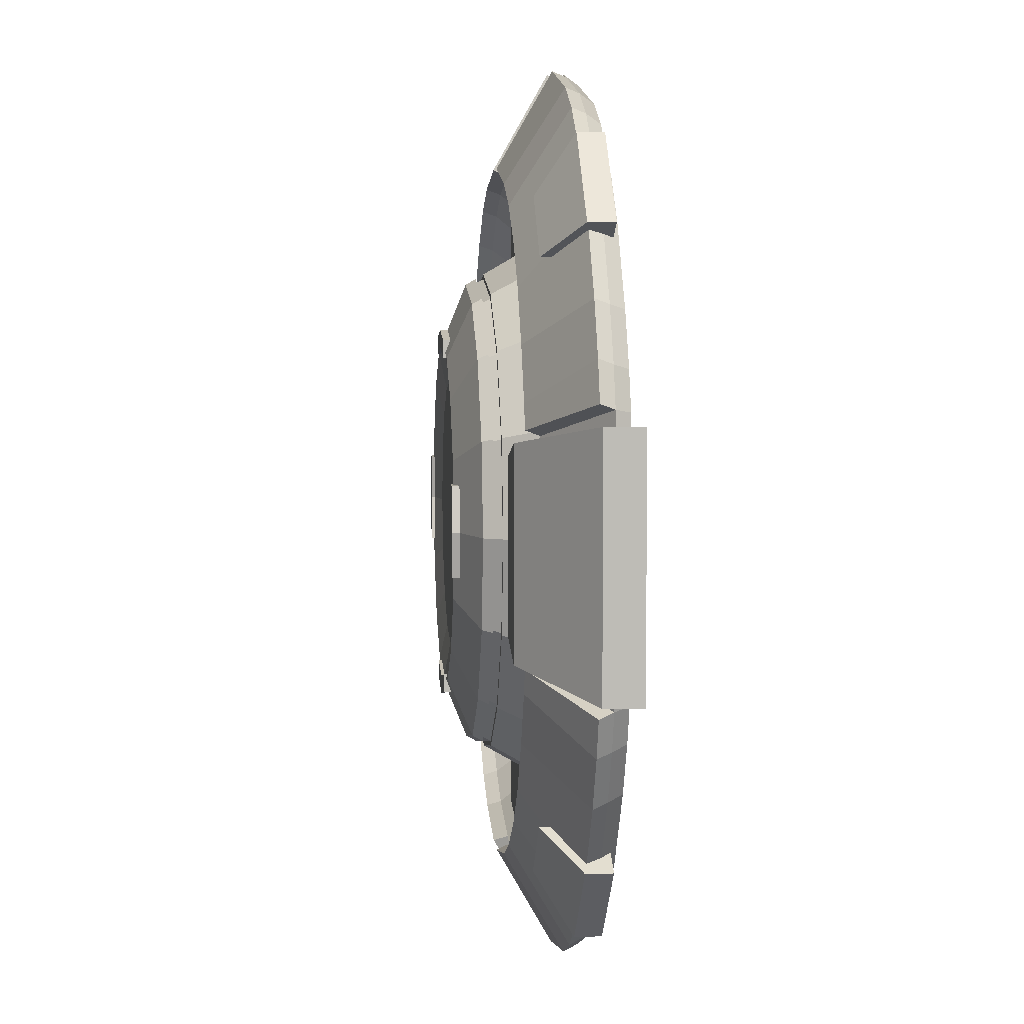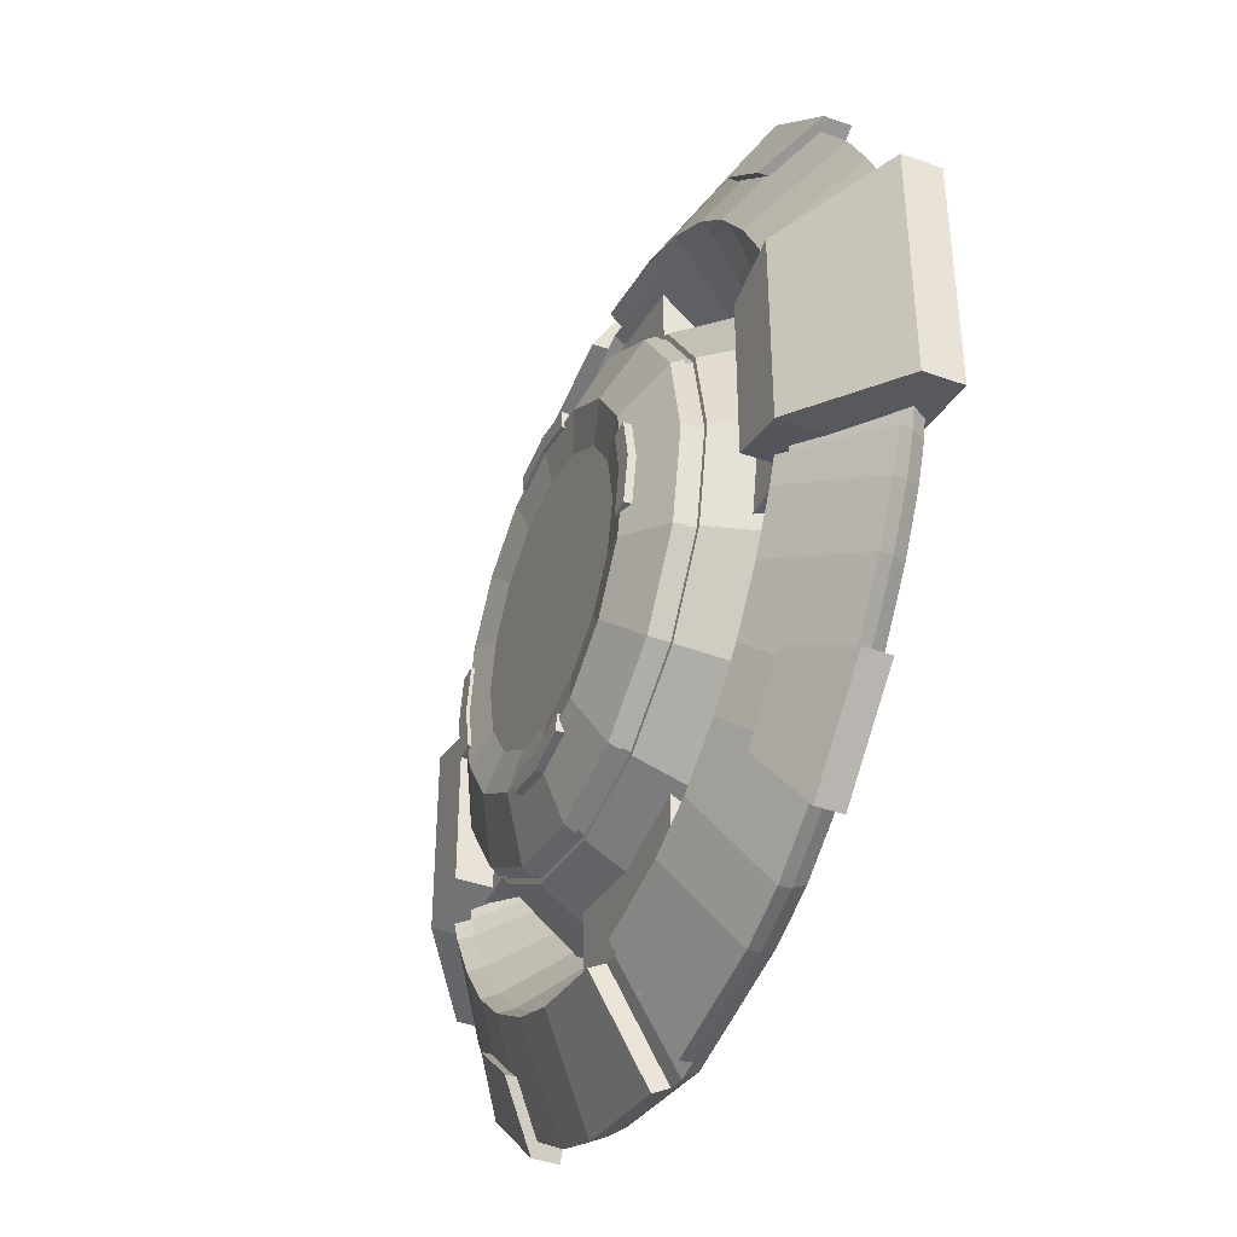
<metadata>
{"format":"obj","ext":"obj","renderer":"f3d","projection":"perspective","resolution":1024,"background":"white","views":[{"elev":6.0,"azim":-95.0,"up":"+Z"},{"elev":-40.9,"azim":-113.5,"up":"+Z"}]}
</metadata>
<code>
o Turret_Cannon_Base_Cylinder.005
v 5.52 1.857 -17.84
v 5.52 1.87 -17.83
v 5.632 1.87 -17.81
v 5.634 1.857 -17.82
v 5.726 1.87 -17.75
v 5.731 1.857 -17.75
v 5.789 1.87 -17.65
v 5.796 1.857 -17.65
v 5.811 1.87 -17.54
v 5.819 1.857 -17.54
v 5.789 1.87 -17.43
v 5.796 1.857 -17.43
v 5.726 1.87 -17.33
v 5.731 1.857 -17.33
v 5.632 1.87 -17.27
v 5.634 1.857 -17.26
v 5.52 1.87 -17.25
v 5.52 1.857 -17.24
v 5.409 1.87 -17.27
v 5.406 1.857 -17.26
v 5.315 1.87 -17.33
v 5.309 1.857 -17.33
v 5.252 1.87 -17.43
v 5.245 1.857 -17.43
v 5.229 1.87 -17.54
v 5.222 1.857 -17.54
v 5.252 1.87 -17.65
v 5.245 1.857 -17.65
v 5.315 1.87 -17.75
v 5.309 1.857 -17.75
v 5.409 1.87 -17.81
v 5.437 1.899 -17.74
v 5.52 1.899 -17.76
v 5.406 1.857 -17.82
v 5.52 1.732 -17.91
v 5.662 1.732 -17.88
v 5.782 1.732 -17.8
v 5.863 1.732 -17.68
v 5.891 1.732 -17.54
v 5.863 1.732 -17.4
v 5.782 1.732 -17.28
v 5.662 1.732 -17.2
v 5.52 1.732 -17.17
v 5.378 1.732 -17.2
v 5.258 1.732 -17.28
v 5.178 1.732 -17.4
v 5.15 1.732 -17.54
v 5.178 1.732 -17.68
v 5.258 1.732 -17.8
v 5.378 1.732 -17.88
v 5.722 1.899 -17.46
v 5.738 1.899 -17.54
v 5.689 1.89 -17.54
v 5.676 1.89 -17.48
v 5.722 1.899 -17.62
v 5.52 1.899 -17.32
v 5.437 1.899 -17.34
v 5.319 1.899 -17.62
v 5.366 1.899 -17.69
v 5.604 1.899 -17.74
v 5.674 1.899 -17.69
v 5.674 1.899 -17.39
v 5.604 1.899 -17.34
v 5.319 1.899 -17.46
v 5.302 1.899 -17.54
v 5.366 1.899 -17.39
v 5.735 1.847 -17.75
v 5.637 1.847 -17.82
v 5.634 1.847 -17.82
v 5.731 1.847 -17.75
v 5.313 1.857 -17.33
v 5.408 1.857 -17.27
v 5.404 1.847 -17.82
v 5.305 1.847 -17.75
v 5.309 1.847 -17.75
v 5.406 1.847 -17.82
v 5.52 1.847 -17.84
v 5.52 1.847 -17.84
v 5.25 1.857 -17.43
v 5.239 1.847 -17.66
v 5.245 1.847 -17.65
v 5.228 1.857 -17.54
v 5.216 1.847 -17.54
v 5.222 1.847 -17.54
v 5.25 1.857 -17.65
v 5.239 1.847 -17.42
v 5.245 1.847 -17.43
v 5.313 1.857 -17.75
v 5.305 1.847 -17.32
v 5.309 1.847 -17.33
v 5.632 1.857 -17.81
v 5.52 1.857 -17.83
v 5.408 1.857 -17.81
v 5.404 1.847 -17.26
v 5.406 1.847 -17.26
v 5.727 1.857 -17.75
v 5.801 1.847 -17.66
v 5.824 1.847 -17.54
v 5.801 1.847 -17.42
v 5.735 1.847 -17.32
v 5.637 1.847 -17.26
v 5.52 1.847 -17.24
v 5.52 1.847 -17.24
v 5.52 1.857 -17.25
v 5.634 1.847 -17.26
v 5.632 1.857 -17.27
v 5.731 1.847 -17.33
v 5.727 1.857 -17.33
v 5.796 1.847 -17.43
v 5.791 1.857 -17.43
v 5.819 1.847 -17.54
v 5.813 1.857 -17.54
v 5.796 1.847 -17.65
v 5.791 1.857 -17.65
v 5.205 1.814 -17.25
v 5.158 1.814 -17.32
v 5.152 1.832 -17.31
v 5.198 1.832 -17.25
v 5.112 1.814 -17.41
v 4.997 1.745 -17.38
v 4.991 1.763 -17.37
v 5.106 1.832 -17.41
v 5.016 1.745 -17.33
v 5.01 1.726 -17.38
v 5.028 1.726 -17.33
v 5.087 1.814 -17.54
v 4.965 1.745 -17.54
v 5.282 1.726 -17.06
v 5.183 1.726 -17.13
v 5.302 1.737 -17.26
v 5.357 1.737 -17.23
v 5.131 1.726 -17.18
v 5.062 1.726 -17.27
v 5.221 1.737 -17.36
v 5.258 1.737 -17.3
v 5.182 1.737 -17.43
v 5.191 1.737 -17.41
v 4.978 1.726 -17.54
v 5.161 1.737 -17.54
v 5.173 1.745 -17.12
v 5.277 1.745 -17.05
v 5.271 1.763 -17.04
v 5.167 1.763 -17.11
v 5.495 1.745 -16.99
v 5.344 1.745 -17.02
v 5.349 1.726 -17.03
v 5.496 1.726 -17
v 5.391 1.814 -17.13
v 5.501 1.814 -17.11
v 5.504 1.737 -17.18
v 5.414 1.737 -17.2
v 5.051 1.745 -17.26
v 5.122 1.745 -17.17
v 5.115 1.763 -17.16
v 5.044 1.763 -17.26
v 5.009 1.763 -17.32
v 5.124 1.814 -17.38
v 5.117 1.832 -17.38
v 5.489 1.763 -16.98
v 5.494 1.832 -17.1
v 5.384 1.832 -17.13
v 5.337 1.763 -17.01
v 5.256 1.814 -17.2
v 5.324 1.814 -17.16
v 5.317 1.832 -17.15
v 5.25 1.832 -17.2
v 5.836 1.814 -17.25
v 5.843 1.832 -17.25
v 5.889 1.832 -17.31
v 5.882 1.814 -17.32
v 5.928 1.814 -17.41
v 5.935 1.832 -17.41
v 6.05 1.763 -17.37
v 6.043 1.745 -17.38
v 6.025 1.745 -17.33
v 6.013 1.726 -17.33
v 6.031 1.726 -17.38
v 6.076 1.745 -17.54
v 5.954 1.814 -17.54
v 5.758 1.726 -17.06
v 5.684 1.737 -17.23
v 5.738 1.737 -17.26
v 5.858 1.726 -17.13
v 5.91 1.726 -17.18
v 5.783 1.737 -17.3
v 5.82 1.737 -17.36
v 5.978 1.726 -17.27
v 5.849 1.737 -17.41
v 5.859 1.737 -17.43
v 5.88 1.737 -17.54
v 6.063 1.726 -17.54
v 5.867 1.745 -17.12
v 5.874 1.763 -17.11
v 5.77 1.763 -17.04
v 5.763 1.745 -17.05
v 5.545 1.745 -16.99
v 5.545 1.726 -17
v 5.691 1.726 -17.03
v 5.697 1.745 -17.02
v 5.65 1.814 -17.13
v 5.627 1.737 -17.2
v 5.536 1.737 -17.18
v 5.54 1.814 -17.11
v 5.99 1.745 -17.26
v 5.997 1.763 -17.26
v 5.926 1.763 -17.16
v 5.919 1.745 -17.17
v 6.031 1.763 -17.32
v 5.917 1.814 -17.38
v 5.923 1.832 -17.38
v 5.552 1.763 -16.98
v 5.703 1.763 -17.01
v 5.656 1.832 -17.13
v 5.546 1.832 -17.1
v 5.784 1.814 -17.2
v 5.717 1.814 -17.16
v 5.791 1.832 -17.2
v 5.723 1.832 -17.15
v 5.205 1.814 -17.83
v 5.198 1.832 -17.83
v 5.152 1.832 -17.77
v 5.158 1.814 -17.76
v 5.112 1.814 -17.67
v 5.106 1.832 -17.67
v 4.991 1.763 -17.71
v 4.997 1.745 -17.7
v 5.016 1.745 -17.75
v 5.028 1.726 -17.75
v 5.01 1.726 -17.7
v 5.282 1.726 -18.02
v 5.357 1.737 -17.85
v 5.302 1.737 -17.82
v 5.183 1.726 -17.95
v 5.131 1.726 -17.9
v 5.258 1.737 -17.78
v 5.221 1.737 -17.72
v 5.062 1.726 -17.81
v 5.191 1.737 -17.67
v 5.182 1.737 -17.65
v 5.173 1.745 -17.96
v 5.167 1.763 -17.97
v 5.271 1.763 -18.04
v 5.277 1.745 -18.03
v 5.495 1.745 -18.09
v 5.496 1.726 -18.08
v 5.349 1.726 -18.05
v 5.344 1.745 -18.06
v 5.391 1.814 -17.95
v 5.414 1.737 -17.88
v 5.504 1.737 -17.9
v 5.501 1.814 -17.97
v 5.051 1.745 -17.82
v 5.044 1.763 -17.82
v 5.115 1.763 -17.92
v 5.122 1.745 -17.91
v 5.009 1.763 -17.76
v 5.124 1.814 -17.7
v 5.117 1.832 -17.7
v 5.489 1.763 -18.1
v 5.337 1.763 -18.07
v 5.384 1.832 -17.95
v 5.494 1.832 -17.98
v 5.256 1.814 -17.87
v 5.324 1.814 -17.92
v 5.25 1.832 -17.88
v 5.317 1.832 -17.93
v 5.836 1.814 -17.83
v 5.882 1.814 -17.76
v 5.889 1.832 -17.77
v 5.843 1.832 -17.83
v 5.928 1.814 -17.67
v 6.043 1.745 -17.7
v 6.05 1.763 -17.71
v 5.935 1.832 -17.67
v 6.025 1.745 -17.75
v 6.031 1.726 -17.7
v 6.013 1.726 -17.75
v 5.758 1.726 -18.02
v 5.858 1.726 -17.95
v 5.738 1.737 -17.82
v 5.684 1.737 -17.85
v 5.91 1.726 -17.9
v 5.978 1.726 -17.81
v 5.82 1.737 -17.72
v 5.783 1.737 -17.78
v 5.859 1.737 -17.65
v 5.849 1.737 -17.67
v 5.867 1.745 -17.96
v 5.763 1.745 -18.03
v 5.77 1.763 -18.04
v 5.874 1.763 -17.97
v 5.545 1.745 -18.09
v 5.697 1.745 -18.06
v 5.691 1.726 -18.05
v 5.545 1.726 -18.08
v 5.65 1.814 -17.95
v 5.54 1.814 -17.97
v 5.536 1.737 -17.9
v 5.627 1.737 -17.88
v 5.99 1.745 -17.82
v 5.919 1.745 -17.91
v 5.926 1.763 -17.92
v 5.997 1.763 -17.82
v 6.031 1.763 -17.76
v 5.917 1.814 -17.7
v 5.923 1.832 -17.7
v 5.552 1.763 -18.1
v 5.546 1.832 -17.98
v 5.656 1.832 -17.95
v 5.703 1.763 -18.07
v 5.784 1.814 -17.87
v 5.717 1.814 -17.92
v 5.723 1.832 -17.93
v 5.791 1.832 -17.88
v 5.585 1.89 -17.7
v 5.52 1.89 -17.71
v 5.456 1.89 -17.7
v 5.401 1.89 -17.66
v 5.365 1.89 -17.6
v 5.352 1.89 -17.54
v 5.365 1.89 -17.48
v 5.401 1.89 -17.42
v 5.456 1.89 -17.38
v 5.52 1.89 -17.37
v 5.585 1.89 -17.38
v 5.639 1.89 -17.42
v 5.676 1.89 -17.6
v 5.639 1.89 -17.66
v 5.52 1.902 -17.75
v 5.576 1.902 -17.74
v 5.576 1.902 -17.76
v 5.52 1.902 -17.77
v 5.465 1.902 -17.74
v 5.465 1.902 -17.76
v 5.52 1.882 -17.75
v 5.52 1.882 -17.77
v 5.576 1.882 -17.76
v 5.576 1.882 -17.74
v 5.465 1.882 -17.74
v 5.465 1.882 -17.76
v 5.52 1.902 -17.33
v 5.465 1.902 -17.34
v 5.465 1.902 -17.32
v 5.52 1.902 -17.31
v 5.576 1.902 -17.34
v 5.576 1.902 -17.32
v 5.52 1.882 -17.33
v 5.52 1.882 -17.31
v 5.465 1.882 -17.32
v 5.465 1.882 -17.34
v 5.576 1.882 -17.34
v 5.576 1.882 -17.32
v 5.732 1.902 -17.54
v 5.721 1.902 -17.48
v 5.743 1.902 -17.48
v 5.754 1.902 -17.54
v 5.721 1.902 -17.6
v 5.743 1.902 -17.6
v 5.732 1.882 -17.54
v 5.754 1.882 -17.54
v 5.743 1.882 -17.48
v 5.721 1.882 -17.48
v 5.721 1.882 -17.6
v 5.743 1.882 -17.6
v 5.309 1.902 -17.54
v 5.32 1.902 -17.6
v 5.297 1.902 -17.6
v 5.286 1.902 -17.54
v 5.32 1.902 -17.48
v 5.297 1.902 -17.48
v 5.309 1.882 -17.54
v 5.286 1.882 -17.54
v 5.297 1.882 -17.6
v 5.32 1.882 -17.6
v 5.32 1.882 -17.48
v 5.297 1.882 -17.48
v 5.074 1.737 -17.65
v 5.074 1.802 -17.65
v 5.29 1.802 -17.65
v 5.29 1.737 -17.65
v 5.29 1.802 -17.43
v 5.29 1.737 -17.43
v 5.074 1.802 -17.43
v 5.074 1.737 -17.43
v 5.967 1.737 -17.43
v 5.967 1.802 -17.43
v 5.75 1.802 -17.43
v 5.75 1.737 -17.43
v 5.75 1.802 -17.65
v 5.75 1.737 -17.65
v 5.967 1.802 -17.65
v 5.967 1.737 -17.65
v 5.629 1.737 -17.99
v 5.629 1.802 -17.99
v 5.629 1.802 -17.77
v 5.629 1.737 -17.77
v 5.412 1.802 -17.77
v 5.412 1.737 -17.77
v 5.412 1.802 -17.99
v 5.412 1.737 -17.99
v 5.412 1.737 -17.09
v 5.412 1.802 -17.09
v 5.412 1.802 -17.31
v 5.412 1.737 -17.31
v 5.629 1.802 -17.31
v 5.629 1.737 -17.31
v 5.629 1.802 -17.09
v 5.629 1.737 -17.09
v 5.895 1.719 -17.44
v 5.895 1.848 -17.44
v 5.895 1.848 -17.64
v 5.895 1.719 -17.64
v 5.969 1.719 -17.66
v 5.969 1.848 -17.66
v 6.099 1.765 -17.69
v 6.099 1.719 -17.69
v 6.099 1.765 -17.39
v 6.099 1.719 -17.39
v 5.969 1.719 -17.42
v 5.969 1.848 -17.42
v 5.146 1.719 -17.44
v 5.146 1.719 -17.64
v 5.146 1.848 -17.64
v 5.146 1.848 -17.44
v 5.072 1.719 -17.66
v 4.941 1.719 -17.69
v 4.941 1.765 -17.69
v 5.072 1.848 -17.66
v 4.941 1.719 -17.39
v 4.941 1.765 -17.39
v 5.072 1.719 -17.42
v 5.072 1.848 -17.42
v 5.52 1.814 -17.11
v 5.52 1.737 -17.18
v 5.52 1.745 -16.98
v 5.52 1.726 -17
v 5.19 1.733 -17.07
v 5.083 1.733 -17.18
v 5.151 1.733 -17.21
v 5.224 1.733 -17.14
v 5.19 1.766 -17.07
v 5.224 1.811 -17.14
v 5.151 1.811 -17.21
v 5.083 1.766 -17.18
v 5.851 1.733 -17.07
v 5.817 1.733 -17.14
v 5.889 1.733 -17.21
v 5.958 1.733 -17.18
v 5.851 1.766 -17.07
v 5.958 1.766 -17.18
v 5.889 1.811 -17.21
v 5.817 1.811 -17.14
v 5.52 1.737 -17.9
v 5.52 1.814 -17.97
v 5.52 1.745 -18.1
v 5.52 1.726 -18.08
v 5.19 1.733 -18.01
v 5.224 1.733 -17.94
v 5.151 1.733 -17.87
v 5.083 1.733 -17.9
v 5.19 1.766 -18.01
v 5.083 1.766 -17.9
v 5.151 1.811 -17.87
v 5.224 1.811 -17.94
v 5.851 1.733 -18.01
v 5.958 1.733 -17.9
v 5.889 1.733 -17.87
v 5.817 1.733 -17.94
v 5.851 1.766 -18.01
v 5.817 1.811 -17.94
v 5.889 1.811 -17.87
v 5.958 1.766 -17.9
f 1 2 3 4
f 4 3 5 6
f 6 5 7 8
f 8 7 9 10
f 10 9 11 12
f 12 11 13 14
f 14 13 15 16
f 16 15 17 18
f 18 17 19 20
f 20 19 21 22
f 22 21 23 24
f 24 23 25 26
f 26 25 27 28
f 28 27 29 30
f 2 31 32 33
f 30 29 31 34
f 34 31 2 1
f 35 36 37 38 39 40 41 42 43 44 45 46 47 48 49 50
f 51 52 53 54
f 9 7 55 52
f 19 17 56 57
f 29 27 58 59
f 5 3 60 61
f 15 13 62 63
f 25 23 64 65
f 11 9 52 51
f 21 19 57 66
f 31 29 59 32
f 7 5 61 55
f 17 15 63 56
f 3 2 33 60
f 27 25 65 58
f 13 11 51 62
f 23 21 66 64
f 67 68 69 70
f 20 22 71 72
f 73 74 75 76
f 68 77 78 69
f 22 24 79 71
f 74 80 81 75
f 24 26 82 79
f 80 83 84 81
f 26 28 85 82
f 83 86 87 84
f 28 30 88 85
f 86 89 90 87
f 1 4 91 92
f 30 34 93 88
f 89 94 95 90
f 4 6 96 91
f 35 77 68 36
f 36 68 67 37
f 37 67 97 38
f 38 97 98 39
f 39 98 99 40
f 40 99 100 41
f 41 100 101 42
f 42 101 102 43
f 43 102 94 44
f 44 94 89 45
f 45 89 86 46
f 46 86 83 47
f 47 83 80 48
f 48 80 74 49
f 49 74 73 50
f 50 73 77 35
f 76 93 92 78
f 75 88 93 76
f 81 85 88 75
f 84 82 85 81
f 87 79 82 84
f 90 71 79 87
f 95 72 71 90
f 103 104 72 95
f 105 106 104 103
f 107 108 106 105
f 109 110 108 107
f 111 112 110 109
f 113 114 112 111
f 70 96 114 113
f 69 91 96 70
f 78 92 91 69
f 77 73 76 78
f 18 20 72 104
f 97 67 70 113
f 16 18 104 106
f 98 97 113 111
f 14 16 106 108
f 99 98 111 109
f 12 14 108 110
f 100 99 109 107
f 10 12 110 112
f 101 100 107 105
f 8 10 112 114
f 102 101 105 103
f 6 8 114 96
f 94 102 103 95
f 34 1 92 93
f 115 116 117 118
f 119 120 121 122
f 123 120 124 125
f 120 119 126 127
f 128 129 130 131
f 132 133 134 135
f 125 124 136 137
f 124 138 139 136
f 140 141 142 143
f 144 145 146 147
f 148 149 150 151
f 152 153 154 155
f 120 123 156 121
f 120 127 138 124
f 147 146 151 150
f 153 152 133 132
f 126 119 136 139
f 157 119 122 158
f 159 160 161 162
f 163 164 131 130
f 142 165 166 143
f 154 118 117 155
f 156 158 122 121
f 164 163 166 165
f 119 157 137 136
f 141 140 129 128
f 116 115 135 134
f 149 148 161 160
f 144 149 160 159
f 152 155 156 123
f 164 165 161 148
f 151 146 128 131
f 130 129 132 135
f 134 133 125 137
f 141 128 146 145
f 148 151 131 164
f 153 132 129 140
f 163 130 135 115
f 123 125 133 152
f 116 134 137 157
f 165 142 162 161
f 118 154 143 166
f 158 156 155 117
f 140 143 154 153
f 145 162 142 141
f 117 116 157 158
f 166 163 115 118
f 145 144 159 162
f 167 168 169 170
f 171 172 173 174
f 175 176 177 174
f 174 178 179 171
f 180 181 182 183
f 184 185 186 187
f 176 188 189 177
f 177 189 190 191
f 192 193 194 195
f 196 197 198 199
f 200 201 202 203
f 204 205 206 207
f 174 173 208 175
f 174 177 191 178
f 197 202 201 198
f 207 184 187 204
f 179 190 189 171
f 209 210 172 171
f 211 212 213 214
f 215 182 181 216
f 194 193 217 218
f 206 205 169 168
f 208 173 172 210
f 216 218 217 215
f 171 189 188 209
f 195 180 183 192
f 170 186 185 167
f 203 214 213 200
f 196 211 214 203
f 204 175 208 205
f 216 200 213 218
f 201 181 180 198
f 182 185 184 183
f 186 188 176 187
f 195 199 198 180
f 200 216 181 201
f 207 192 183 184
f 215 167 185 182
f 175 204 187 176
f 170 209 188 186
f 218 213 212 194
f 168 217 193 206
f 210 169 205 208
f 192 207 206 193
f 199 195 194 212
f 169 210 209 170
f 217 168 167 215
f 199 212 211 196
f 219 220 221 222
f 223 224 225 226
f 227 228 229 226
f 226 127 126 223
f 230 231 232 233
f 234 235 236 237
f 228 238 239 229
f 229 239 139 138
f 240 241 242 243
f 244 245 246 247
f 248 249 250 251
f 252 253 254 255
f 226 225 256 227
f 226 229 138 127
f 245 250 249 246
f 255 234 237 252
f 126 139 239 223
f 257 258 224 223
f 259 260 261 262
f 263 232 231 264
f 242 241 265 266
f 254 253 221 220
f 256 225 224 258
f 264 266 265 263
f 223 239 238 257
f 243 230 233 240
f 222 236 235 219
f 251 262 261 248
f 244 259 262 251
f 252 227 256 253
f 264 248 261 266
f 249 231 230 246
f 232 235 234 233
f 236 238 228 237
f 243 247 246 230
f 248 264 231 249
f 255 240 233 234
f 263 219 235 232
f 227 252 237 228
f 222 257 238 236
f 266 261 260 242
f 220 265 241 254
f 258 221 253 256
f 240 255 254 241
f 247 243 242 260
f 221 258 257 222
f 265 220 219 263
f 247 260 259 244
f 267 268 269 270
f 271 272 273 274
f 275 272 276 277
f 272 271 179 178
f 278 279 280 281
f 282 283 284 285
f 277 276 286 287
f 276 191 190 286
f 288 289 290 291
f 292 293 294 295
f 296 297 298 299
f 300 301 302 303
f 272 275 304 273
f 272 178 191 276
f 295 294 299 298
f 301 300 283 282
f 179 271 286 190
f 305 271 274 306
f 307 308 309 310
f 311 312 281 280
f 290 313 314 291
f 302 270 269 303
f 304 306 274 273
f 312 311 314 313
f 271 305 287 286
f 289 288 279 278
f 268 267 285 284
f 297 296 309 308
f 292 297 308 307
f 300 303 304 275
f 312 313 309 296
f 299 294 278 281
f 280 279 282 285
f 284 283 277 287
f 289 278 294 293
f 296 299 281 312
f 301 282 279 288
f 311 280 285 267
f 275 277 283 300
f 268 284 287 305
f 313 290 310 309
f 270 302 291 314
f 306 304 303 269
f 288 291 302 301
f 293 310 290 289
f 269 268 305 306
f 314 311 267 270
f 293 292 307 310
f 315 316 317 318 319 320 321 322 323 324 325 326 54 53 327 328
f 58 65 320 319
f 62 51 54 326
f 59 58 319 318
f 63 62 326 325
f 32 59 318 317
f 56 63 325 324
f 60 33 316 315
f 33 32 317 316
f 57 56 324 323
f 61 60 315 328
f 66 57 323 322
f 55 61 328 327
f 64 66 322 321
f 52 55 327 53
f 65 64 321 320
f 329 330 331 332
f 333 329 332 334
f 335 336 337 338
f 339 340 336 335
f 330 338 337 331
f 331 337 336 332
f 329 335 338 330
f 334 340 339 333
f 332 336 340 334
f 333 339 335 329
f 341 342 343 344
f 345 341 344 346
f 347 348 349 350
f 351 352 348 347
f 342 350 349 343
f 343 349 348 344
f 341 347 350 342
f 346 352 351 345
f 344 348 352 346
f 345 351 347 341
f 353 354 355 356
f 357 353 356 358
f 359 360 361 362
f 363 364 360 359
f 354 362 361 355
f 355 361 360 356
f 353 359 362 354
f 358 364 363 357
f 356 360 364 358
f 357 363 359 353
f 365 366 367 368
f 369 365 368 370
f 371 372 373 374
f 375 376 372 371
f 366 374 373 367
f 367 373 372 368
f 365 371 374 366
f 370 376 375 369
f 368 372 376 370
f 369 375 371 365
f 377 378 379 380
f 380 379 381 382
f 382 381 383 384
f 384 383 378 377
f 380 382 384 377
f 381 379 378 383
f 385 386 387 388
f 388 387 389 390
f 390 389 391 392
f 392 391 386 385
f 388 390 392 385
f 389 387 386 391
f 393 394 395 396
f 396 395 397 398
f 398 397 399 400
f 400 399 394 393
f 396 398 400 393
f 397 395 394 399
f 401 402 403 404
f 404 403 405 406
f 406 405 407 408
f 408 407 402 401
f 404 406 408 401
f 405 403 402 407
f 409 410 411 412
f 413 414 415 416
f 416 415 417 418
f 419 420 410 409
f 413 416 418 419
f 414 411 410 420
f 415 414 420 417
f 412 413 419 409
f 418 417 420 419
f 412 411 414 413
f 421 422 423 424
f 425 426 427 428
f 426 429 430 427
f 431 421 424 432
f 425 431 429 426
f 428 432 424 423
f 427 430 432 428
f 422 421 431 425
f 429 431 432 430
f 422 425 428 423
f 149 433 434 150
f 435 144 147 436
f 436 147 150 434
f 435 433 149 144
f 437 438 439 440
f 441 442 443 444
f 438 444 443 439
f 439 443 442 440
f 440 442 441 437
f 437 441 444 438
f 203 202 434 433
f 435 436 197 196
f 436 434 202 197
f 435 196 203 433
f 445 446 447 448
f 449 450 451 452
f 448 447 451 450
f 447 446 452 451
f 446 445 449 452
f 445 448 450 449
f 251 250 453 454
f 455 456 245 244
f 456 453 250 245
f 455 244 251 454
f 457 458 459 460
f 461 462 463 464
f 460 459 463 462
f 459 458 464 463
f 458 457 461 464
f 457 460 462 461
f 297 454 453 298
f 455 292 295 456
f 456 295 298 453
f 455 454 297 292
f 465 466 467 468
f 469 470 471 472
f 466 472 471 467
f 467 471 470 468
f 468 470 469 465
f 465 469 472 466

</code>
